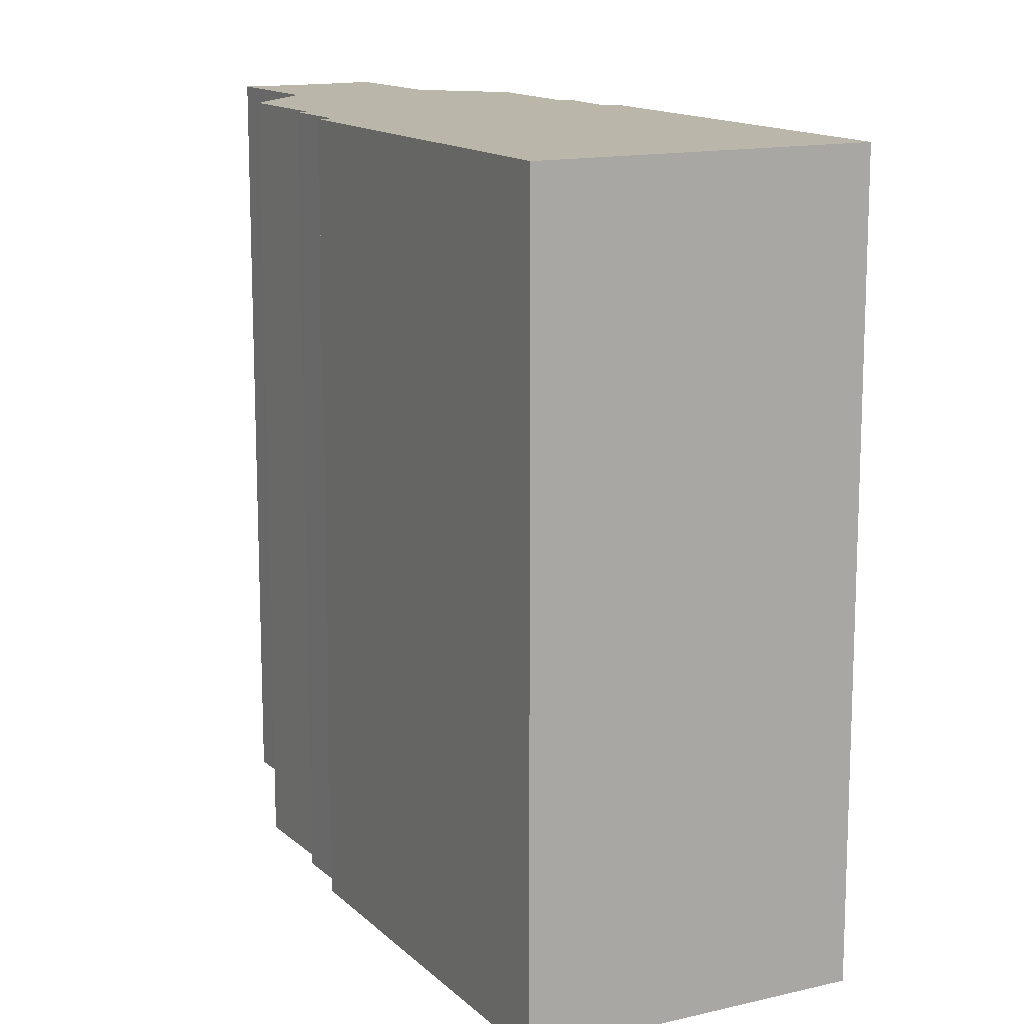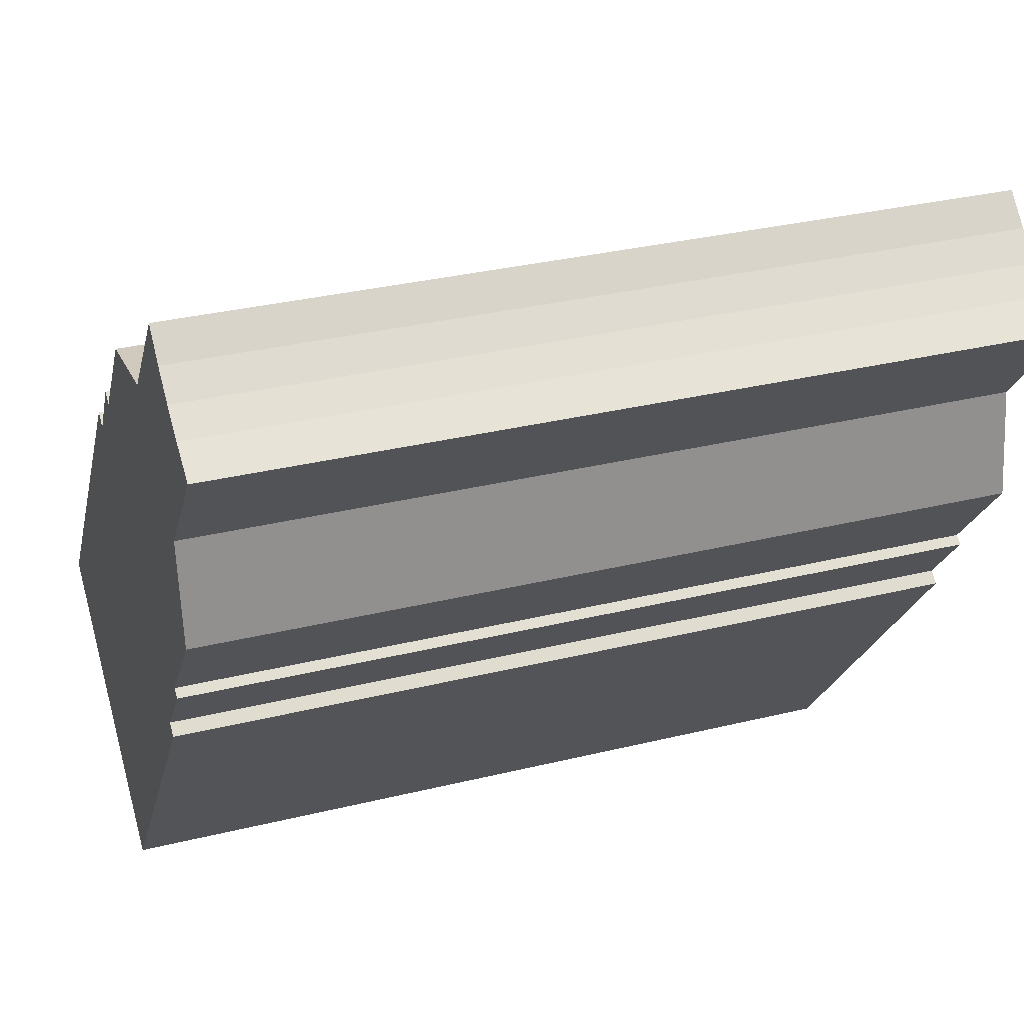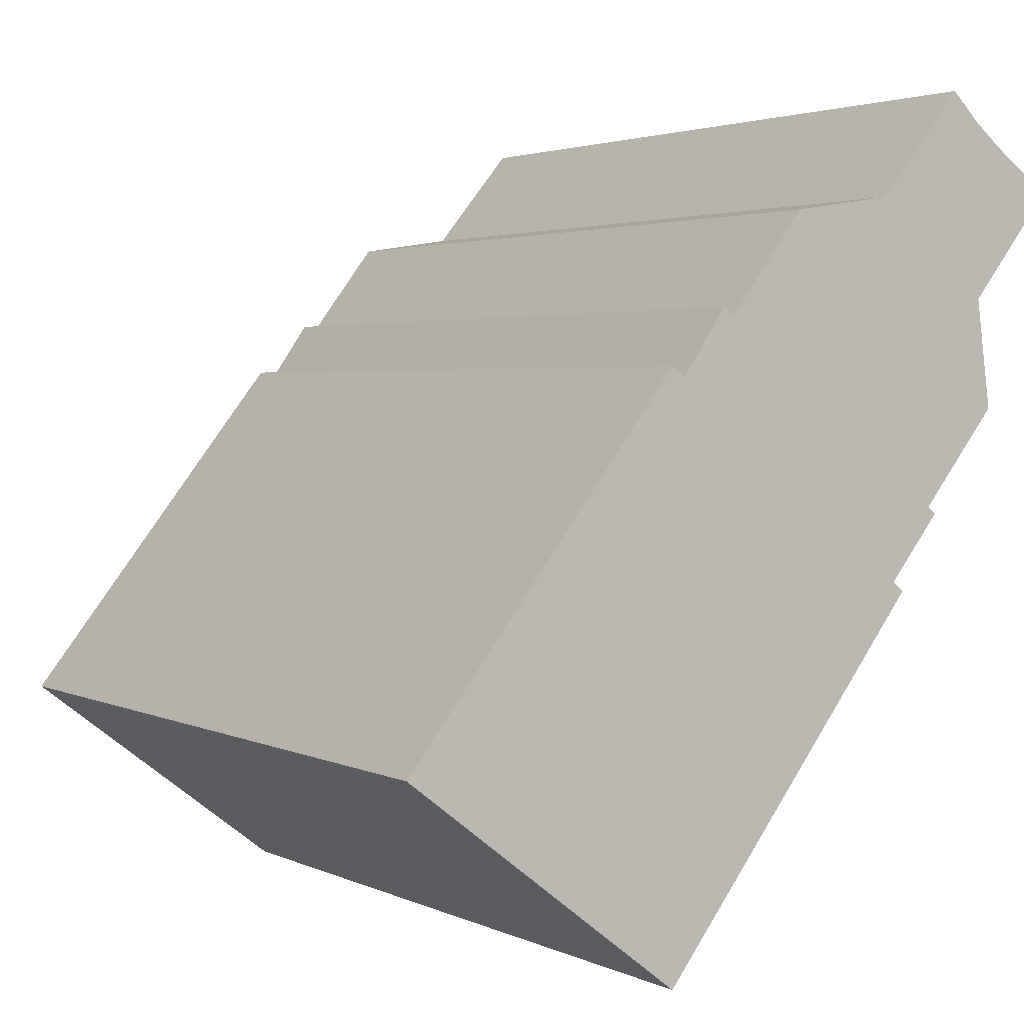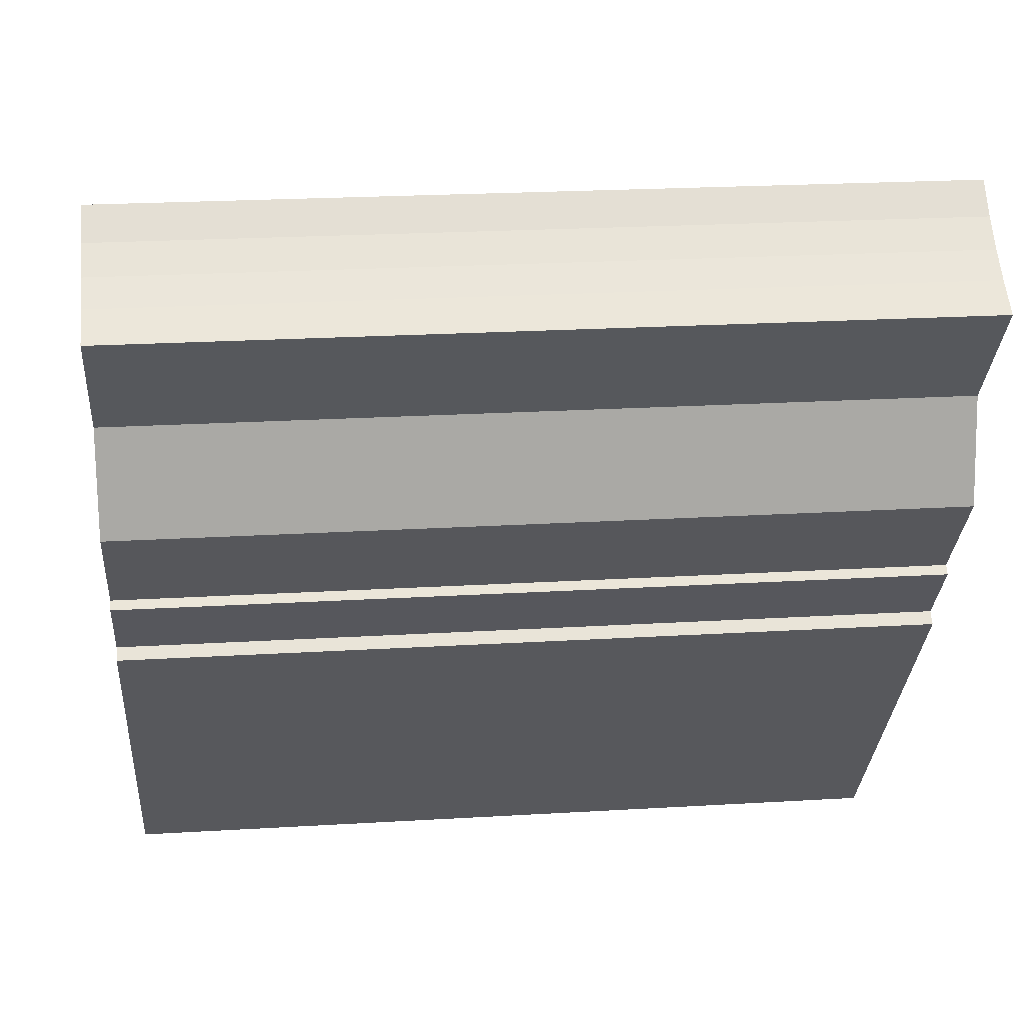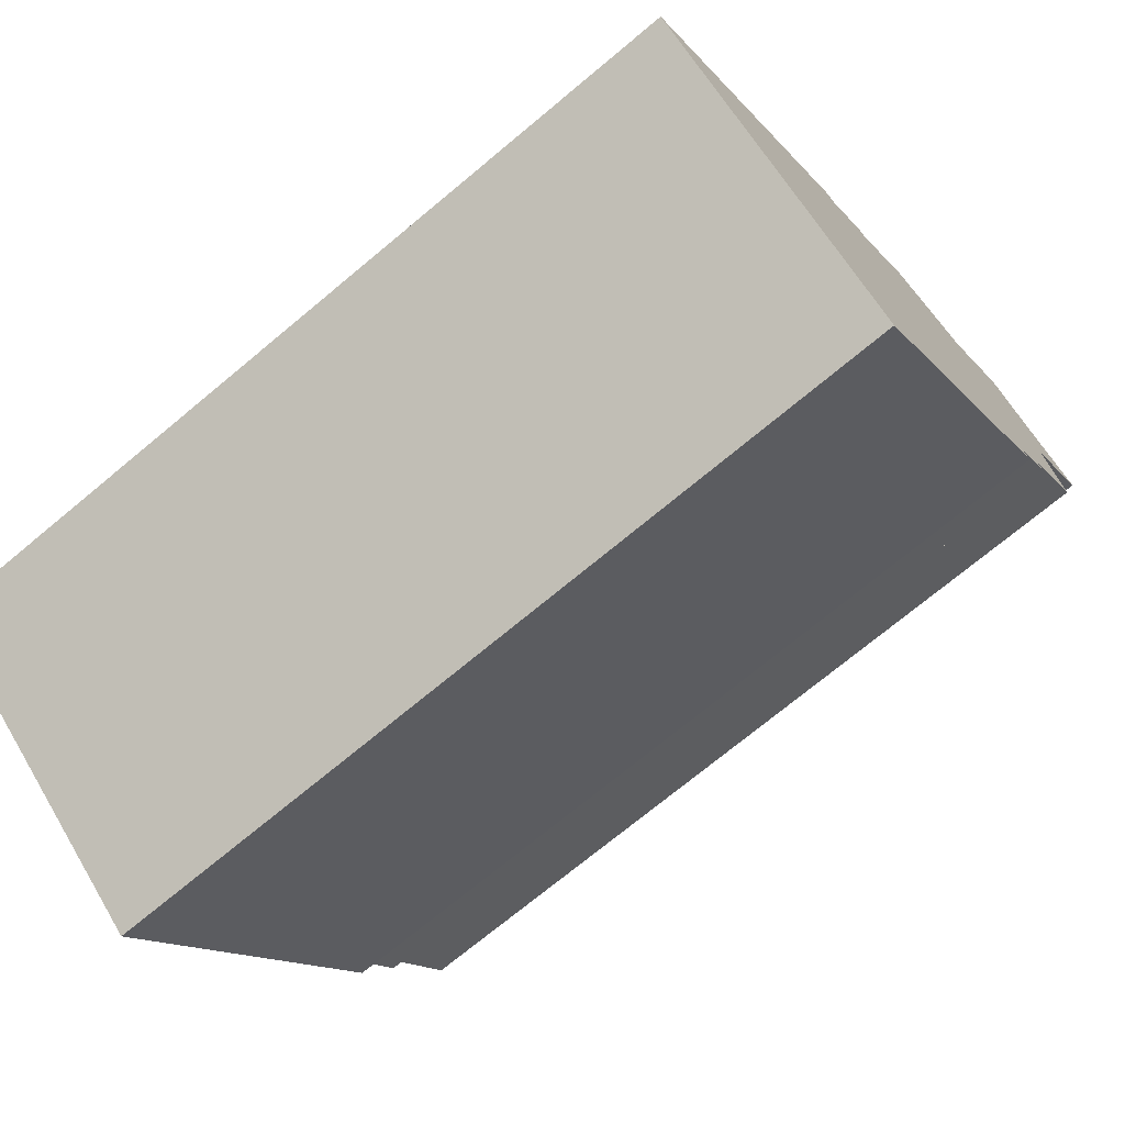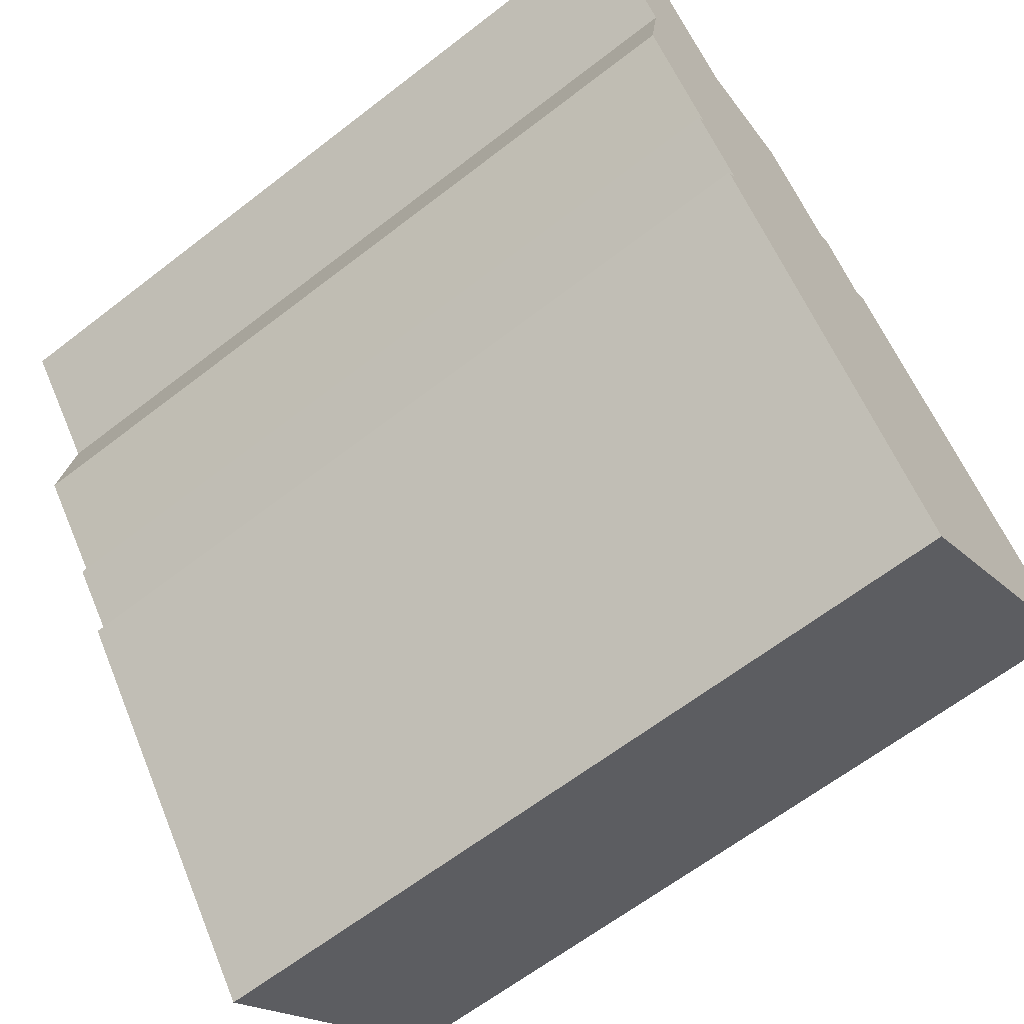
<metadata>
{"format":"obj","ext":"obj","renderer":"f3d","projection":"perspective","resolution":1024,"background":"white","views":[{"elev":13.9,"azim":-170.3,"up":"+Y"},{"elev":31.9,"azim":70.9,"up":"+Z"},{"elev":2.7,"azim":-32.3,"up":"+Z"},{"elev":22.8,"azim":84.1,"up":"+Z"},{"elev":-72.1,"azim":-50.2,"up":"+Z"},{"elev":-63.4,"azim":128.1,"up":"+Z"}]}
</metadata>
<code>
v  6.795 20.21 8.676
v  2.158 20.21 -1.66
v  0 20.21 1.237e-15
v  4.71 20.21 -3.623
v  6.841 20.21 -5.262
v  8.996 20.21 -2.463
v  11.46 20.21 0.736
v  7.131 20.21 8.442
v  8.217 20.21 10.01
v  8.495 20.21 9.824
v  10.35 20.21 12.26
v  13.24 20.21 3.638
v  13.52 20.21 3.413
v  12.89 20.21 12.65
v  14.3 20.21 5.377
v  16.19 20.21 7.713
v  15.03 20.21 15.24
v  15.84 20.21 10.34
v  15.71 20.21 14.58
v  16.4 20.21 14.01
v  17.1 20.21 13.52
v  17.97 20.21 12.99
v  14.51 20.21 5.22
v  16.19 -4.723e-16 7.713
v  14.3 -3.292e-16 5.377
v  14.51 -3.196e-16 5.22
v  13.24 -2.228e-16 3.638
v  13.52 -2.09e-16 3.413
v  8.996 1.508e-16 -2.463
v  6.841 3.222e-16 -5.262
v  11.46 -4.507e-17 0.736
v  17.97 -7.956e-16 12.99
v  15.84 -6.329e-16 10.34
v  6.795 -5.313e-16 8.676
v  7.131 -5.169e-16 8.442
v  8.217 -6.131e-16 10.01
v  8.495 -6.015e-16 9.824
v  15.03 -9.335e-16 15.24
v  15.71 -8.926e-16 14.58
v  16.4 -8.581e-16 14.01
v  17.1 -8.279e-16 13.52
v  4.71 2.218e-16 -3.623
v  0 0 0
v  2.158 1.016e-16 -1.66
v  10.35 -7.51e-16 12.26
v  12.89 -7.749e-16 12.65
g defaultobject
f 1 2 3
f 2 1 4
f 4 1 5
f 5 1 6
f 6 1 7
f 7 1 8
f 7 8 9
f 7 9 10
f 7 10 11
f 7 11 12
f 7 12 13
f 14 12 11
f 12 14 15
f 15 14 16
f 16 14 17
f 16 17 18
f 18 17 19
f 18 19 20
f 18 20 21
f 18 21 22
f 23 12 15
f 24 15 16
f 15 24 25
f 26 12 23
f 12 26 27
f 28 7 13
f 7 28 6
f 6 28 5
f 5 28 29
f 5 29 30
f 29 28 31
f 32 18 22
f 18 32 33
f 25 23 15
f 23 25 26
f 27 13 12
f 13 27 28
f 34 8 1
f 8 34 35
f 36 10 9
f 10 36 37
f 38 19 17
f 19 38 39
f 39 20 19
f 20 39 40
f 40 21 20
f 21 40 41
f 41 22 21
f 22 41 32
f 30 4 5
f 4 30 2
f 2 30 3
f 3 30 42
f 3 42 43
f 43 42 44
f 43 1 3
f 1 43 34
f 35 9 8
f 9 35 36
f 37 11 10
f 11 37 45
f 46 17 14
f 17 46 38
f 45 14 11
f 14 45 46
f 33 16 18
f 16 33 24
f 43 35 34
f 35 43 27
f 27 43 28
f 28 43 31
f 31 43 29
f 29 43 30
f 30 43 44
f 30 44 42
f 35 37 36
f 37 35 25
f 25 35 26
f 26 35 27
f 46 39 38
f 39 46 40
f 40 46 41
f 41 46 32
f 32 46 33
f 33 46 45
f 33 45 24
f 24 45 37
f 24 37 25

</code>
